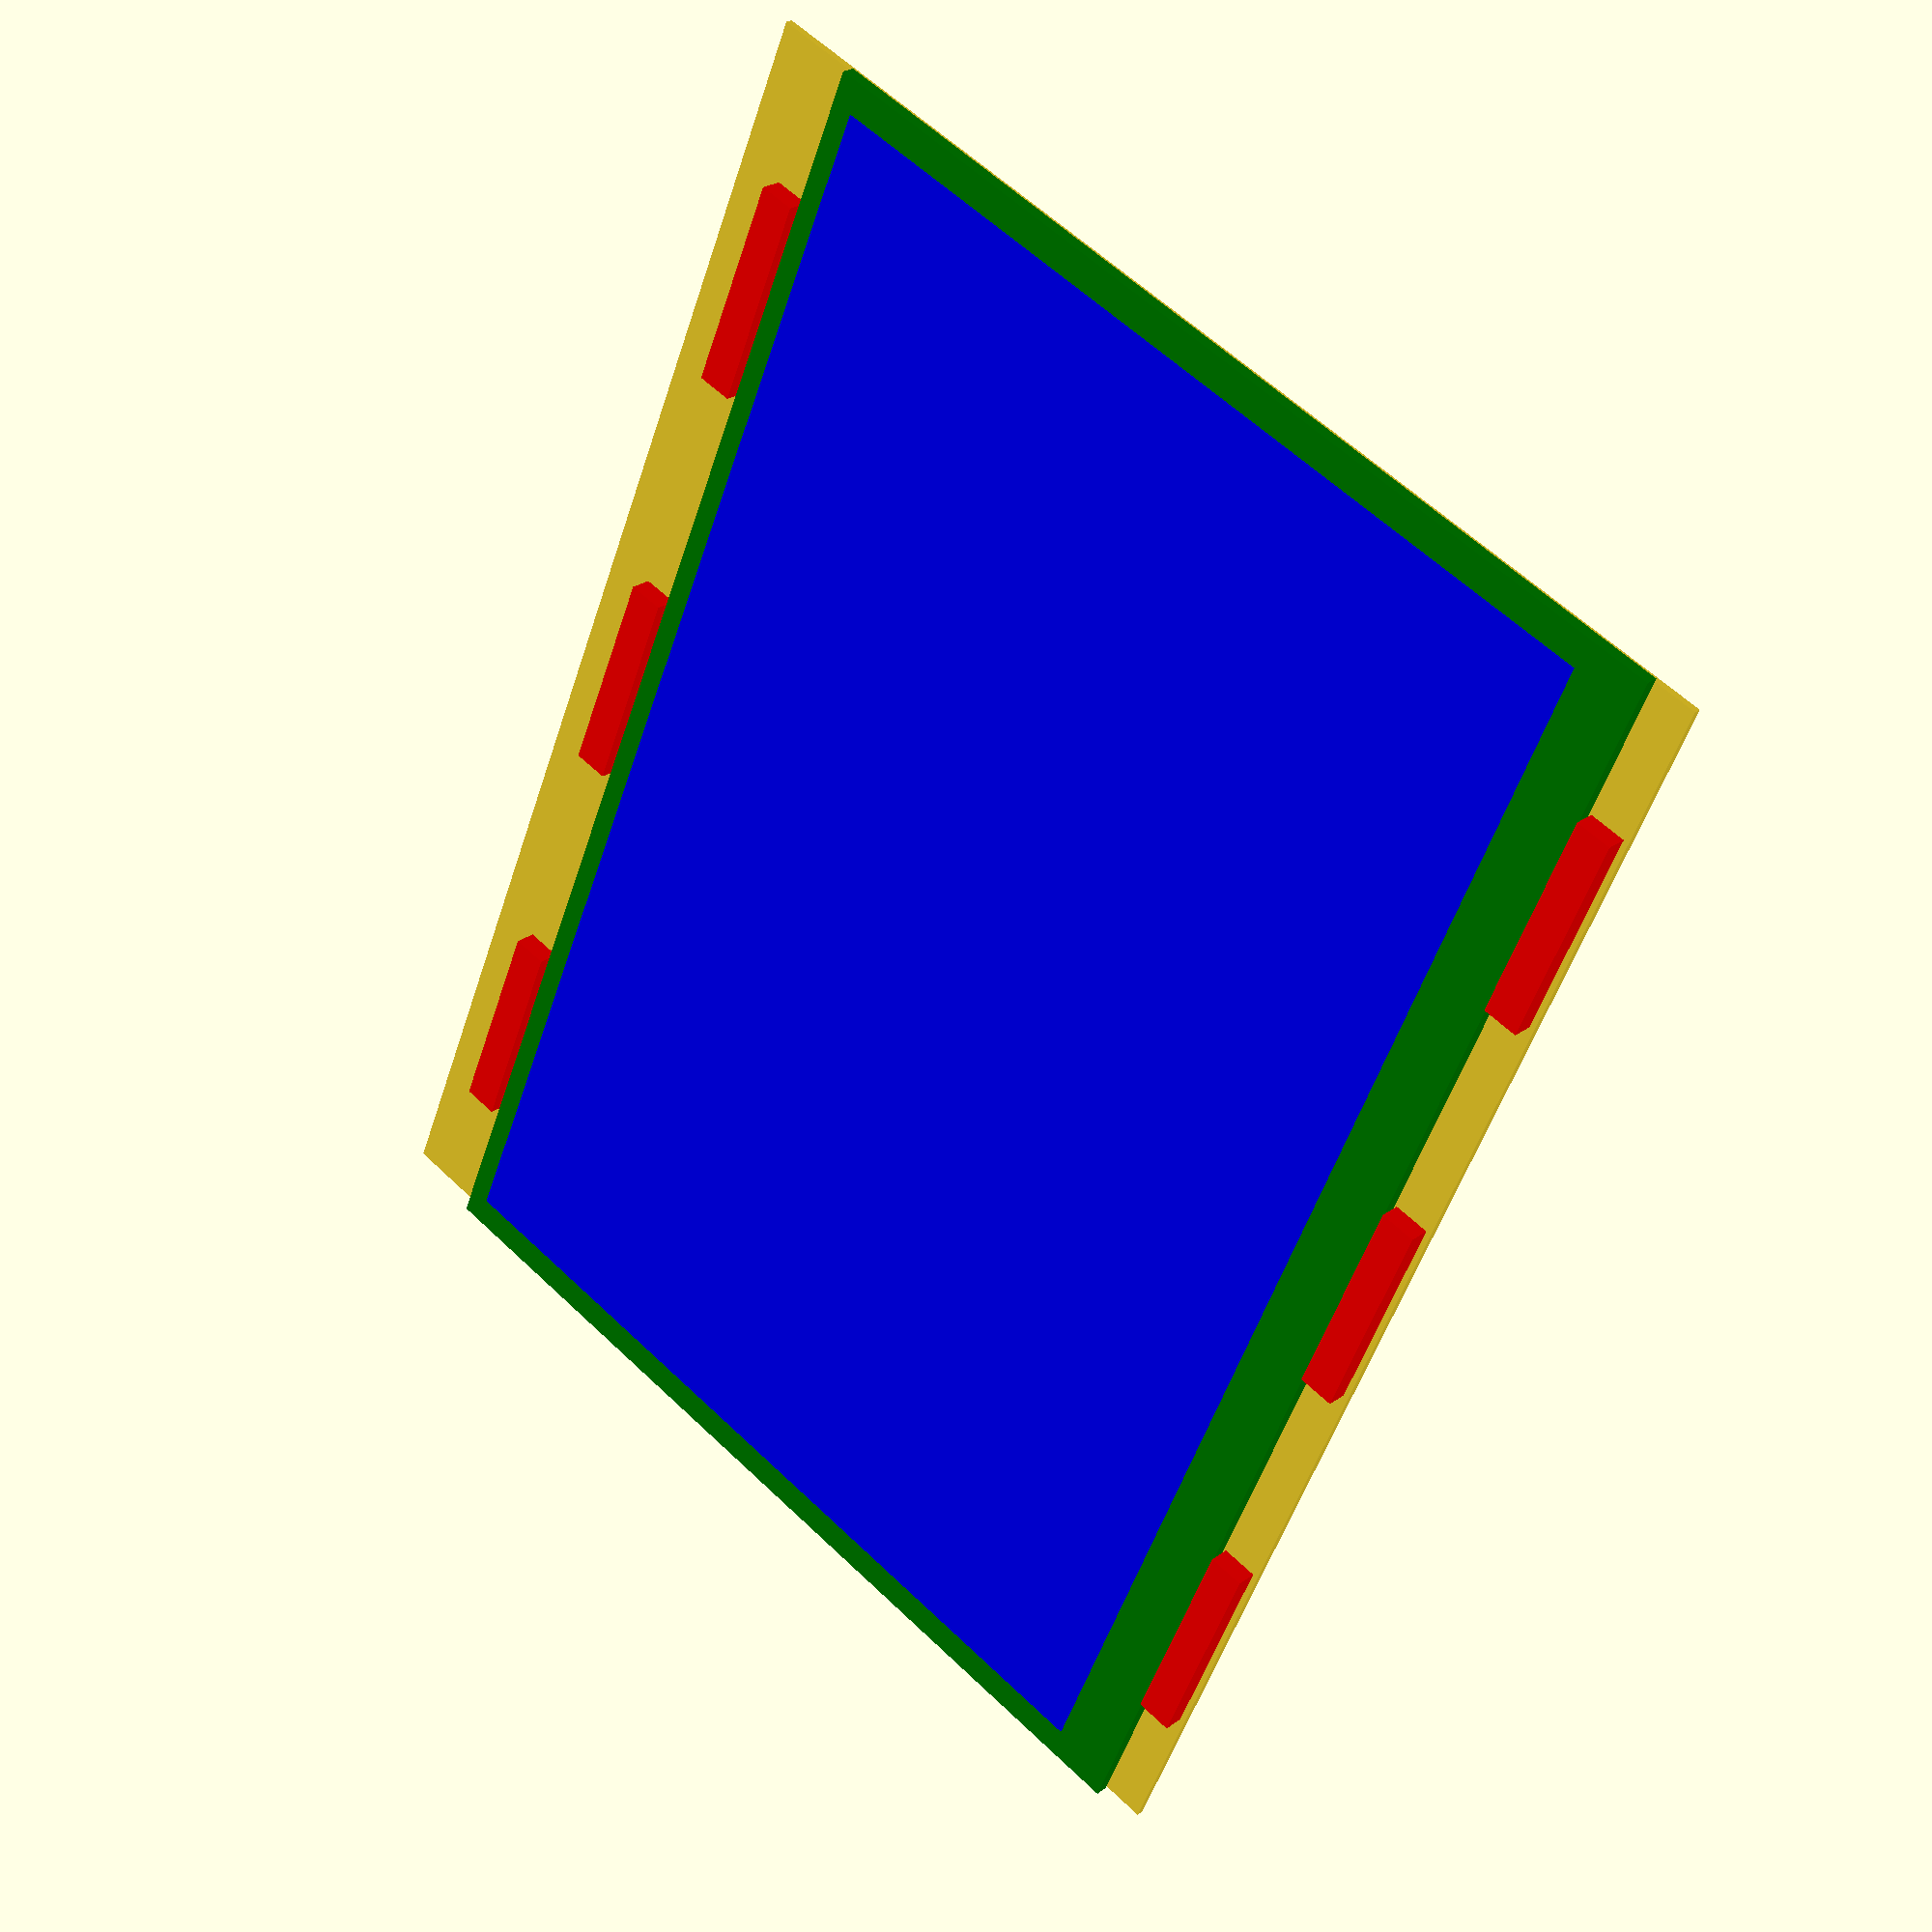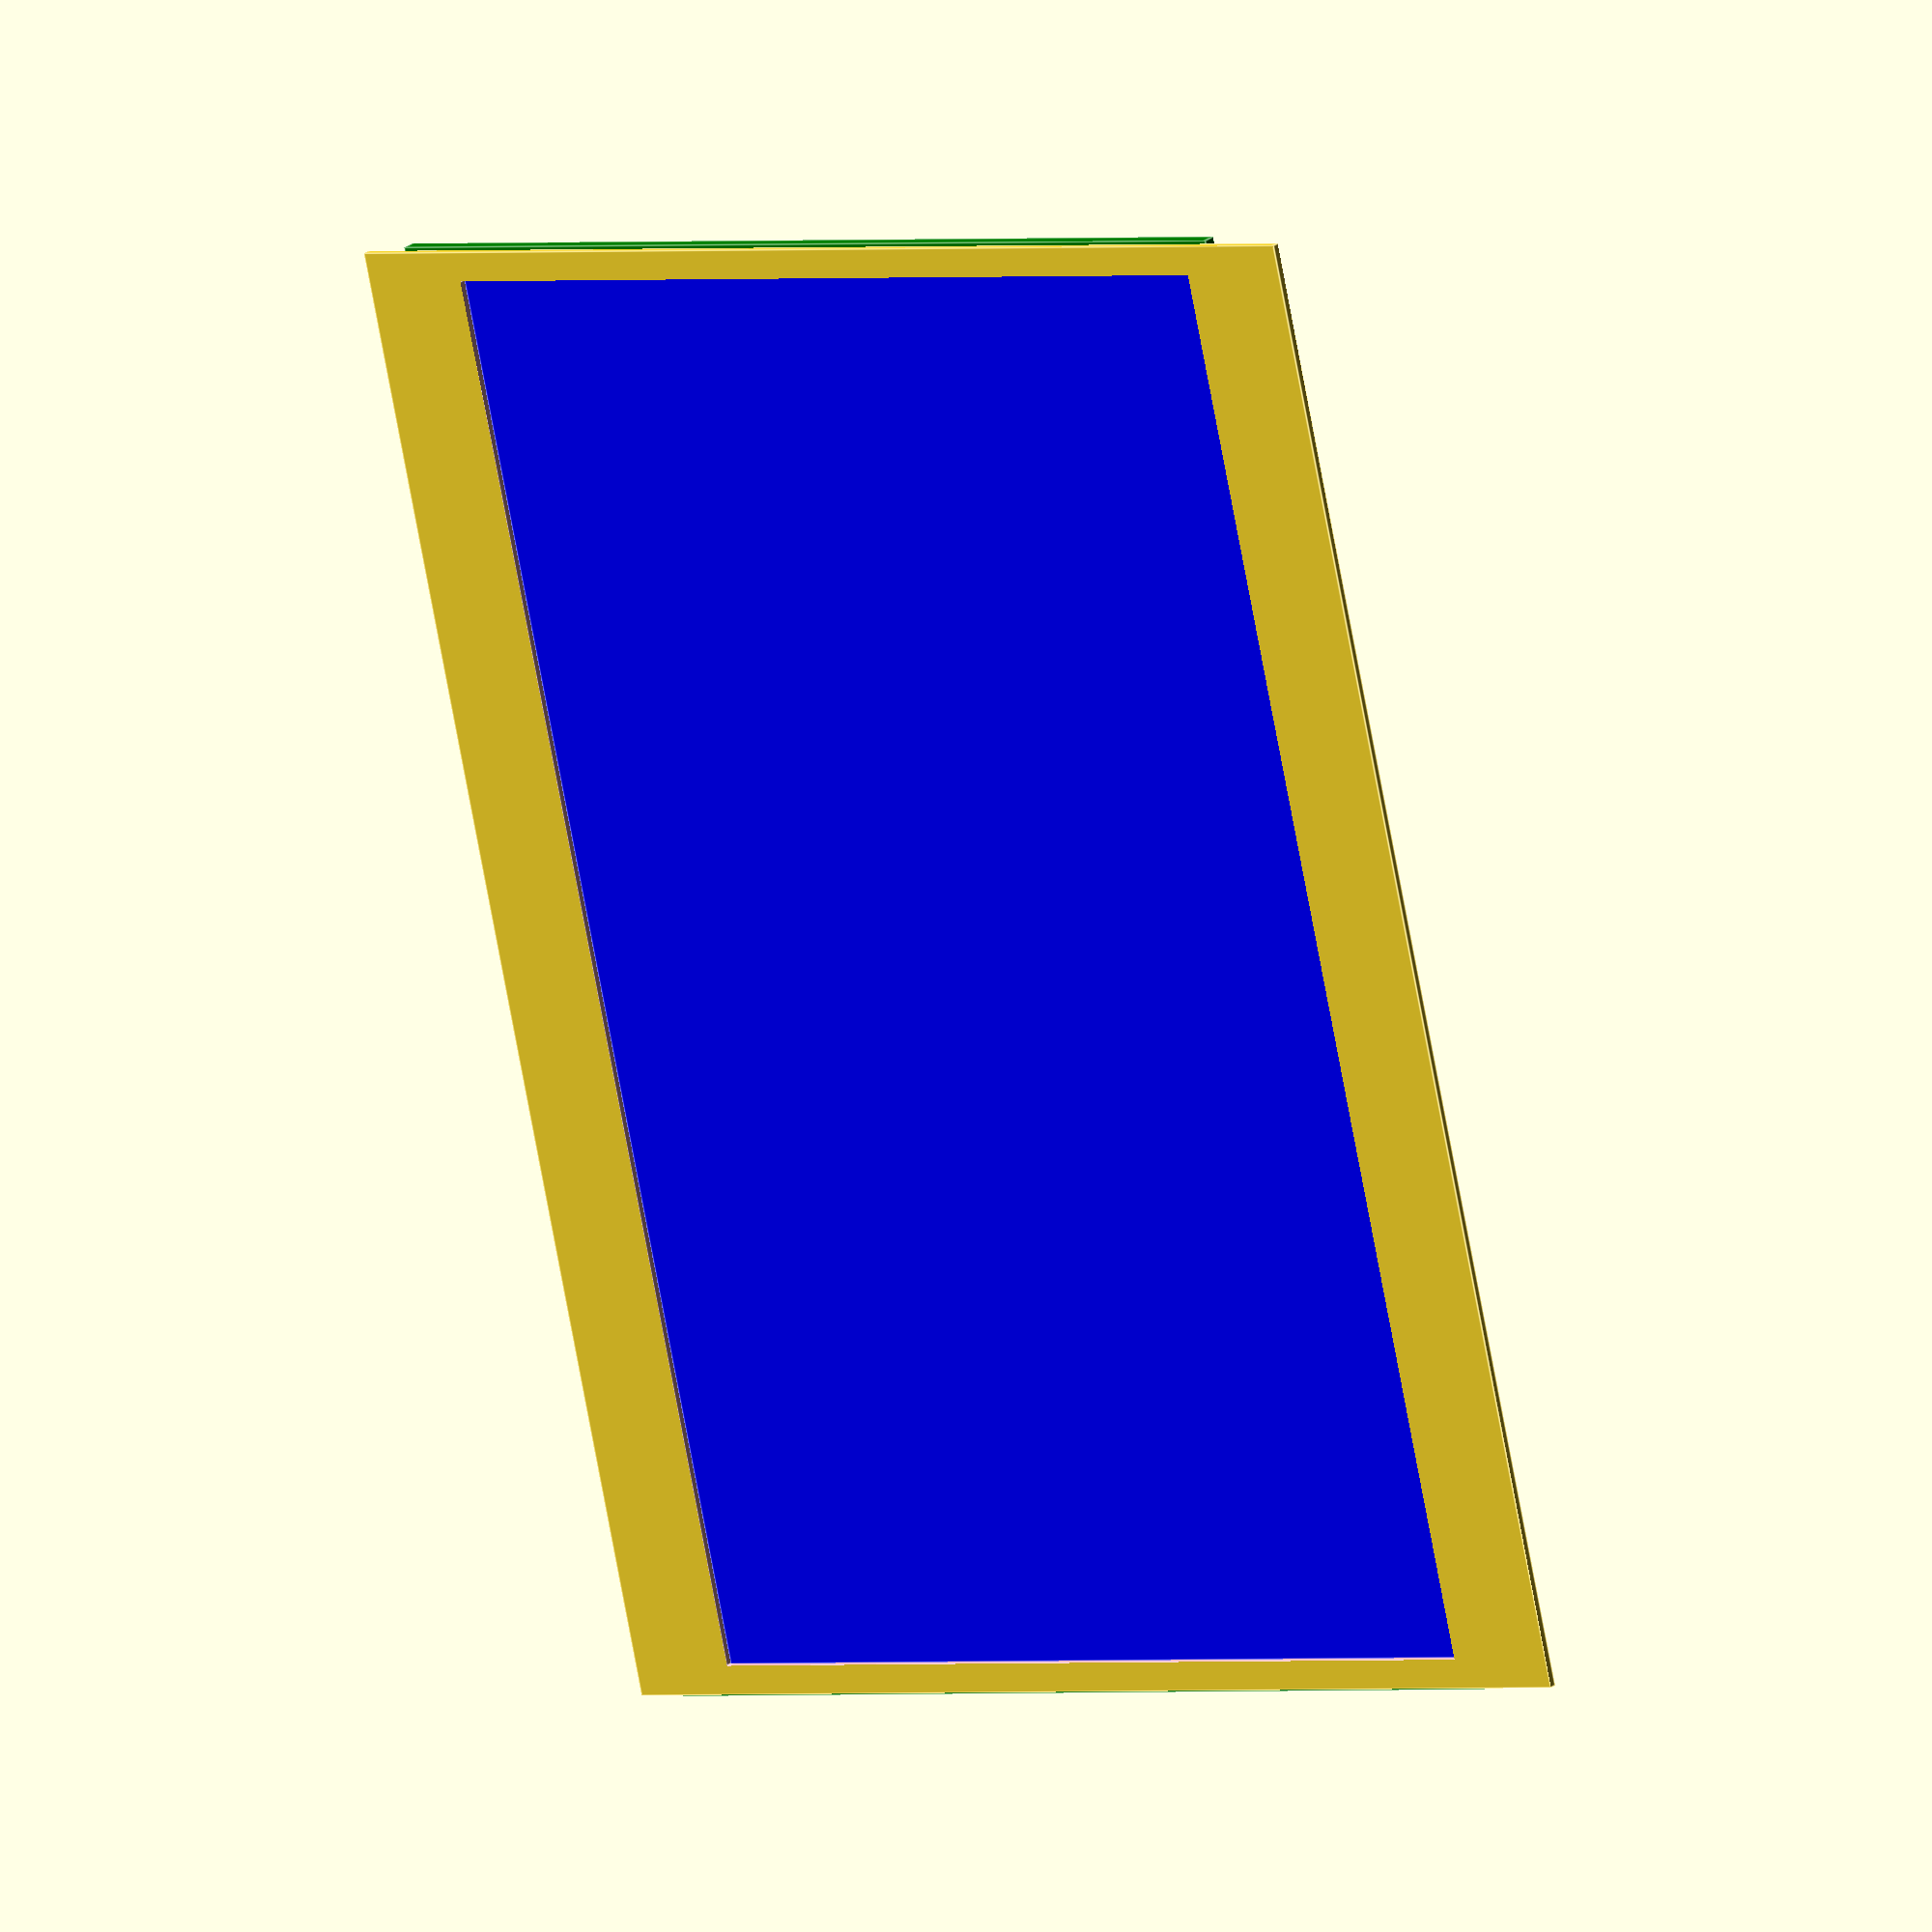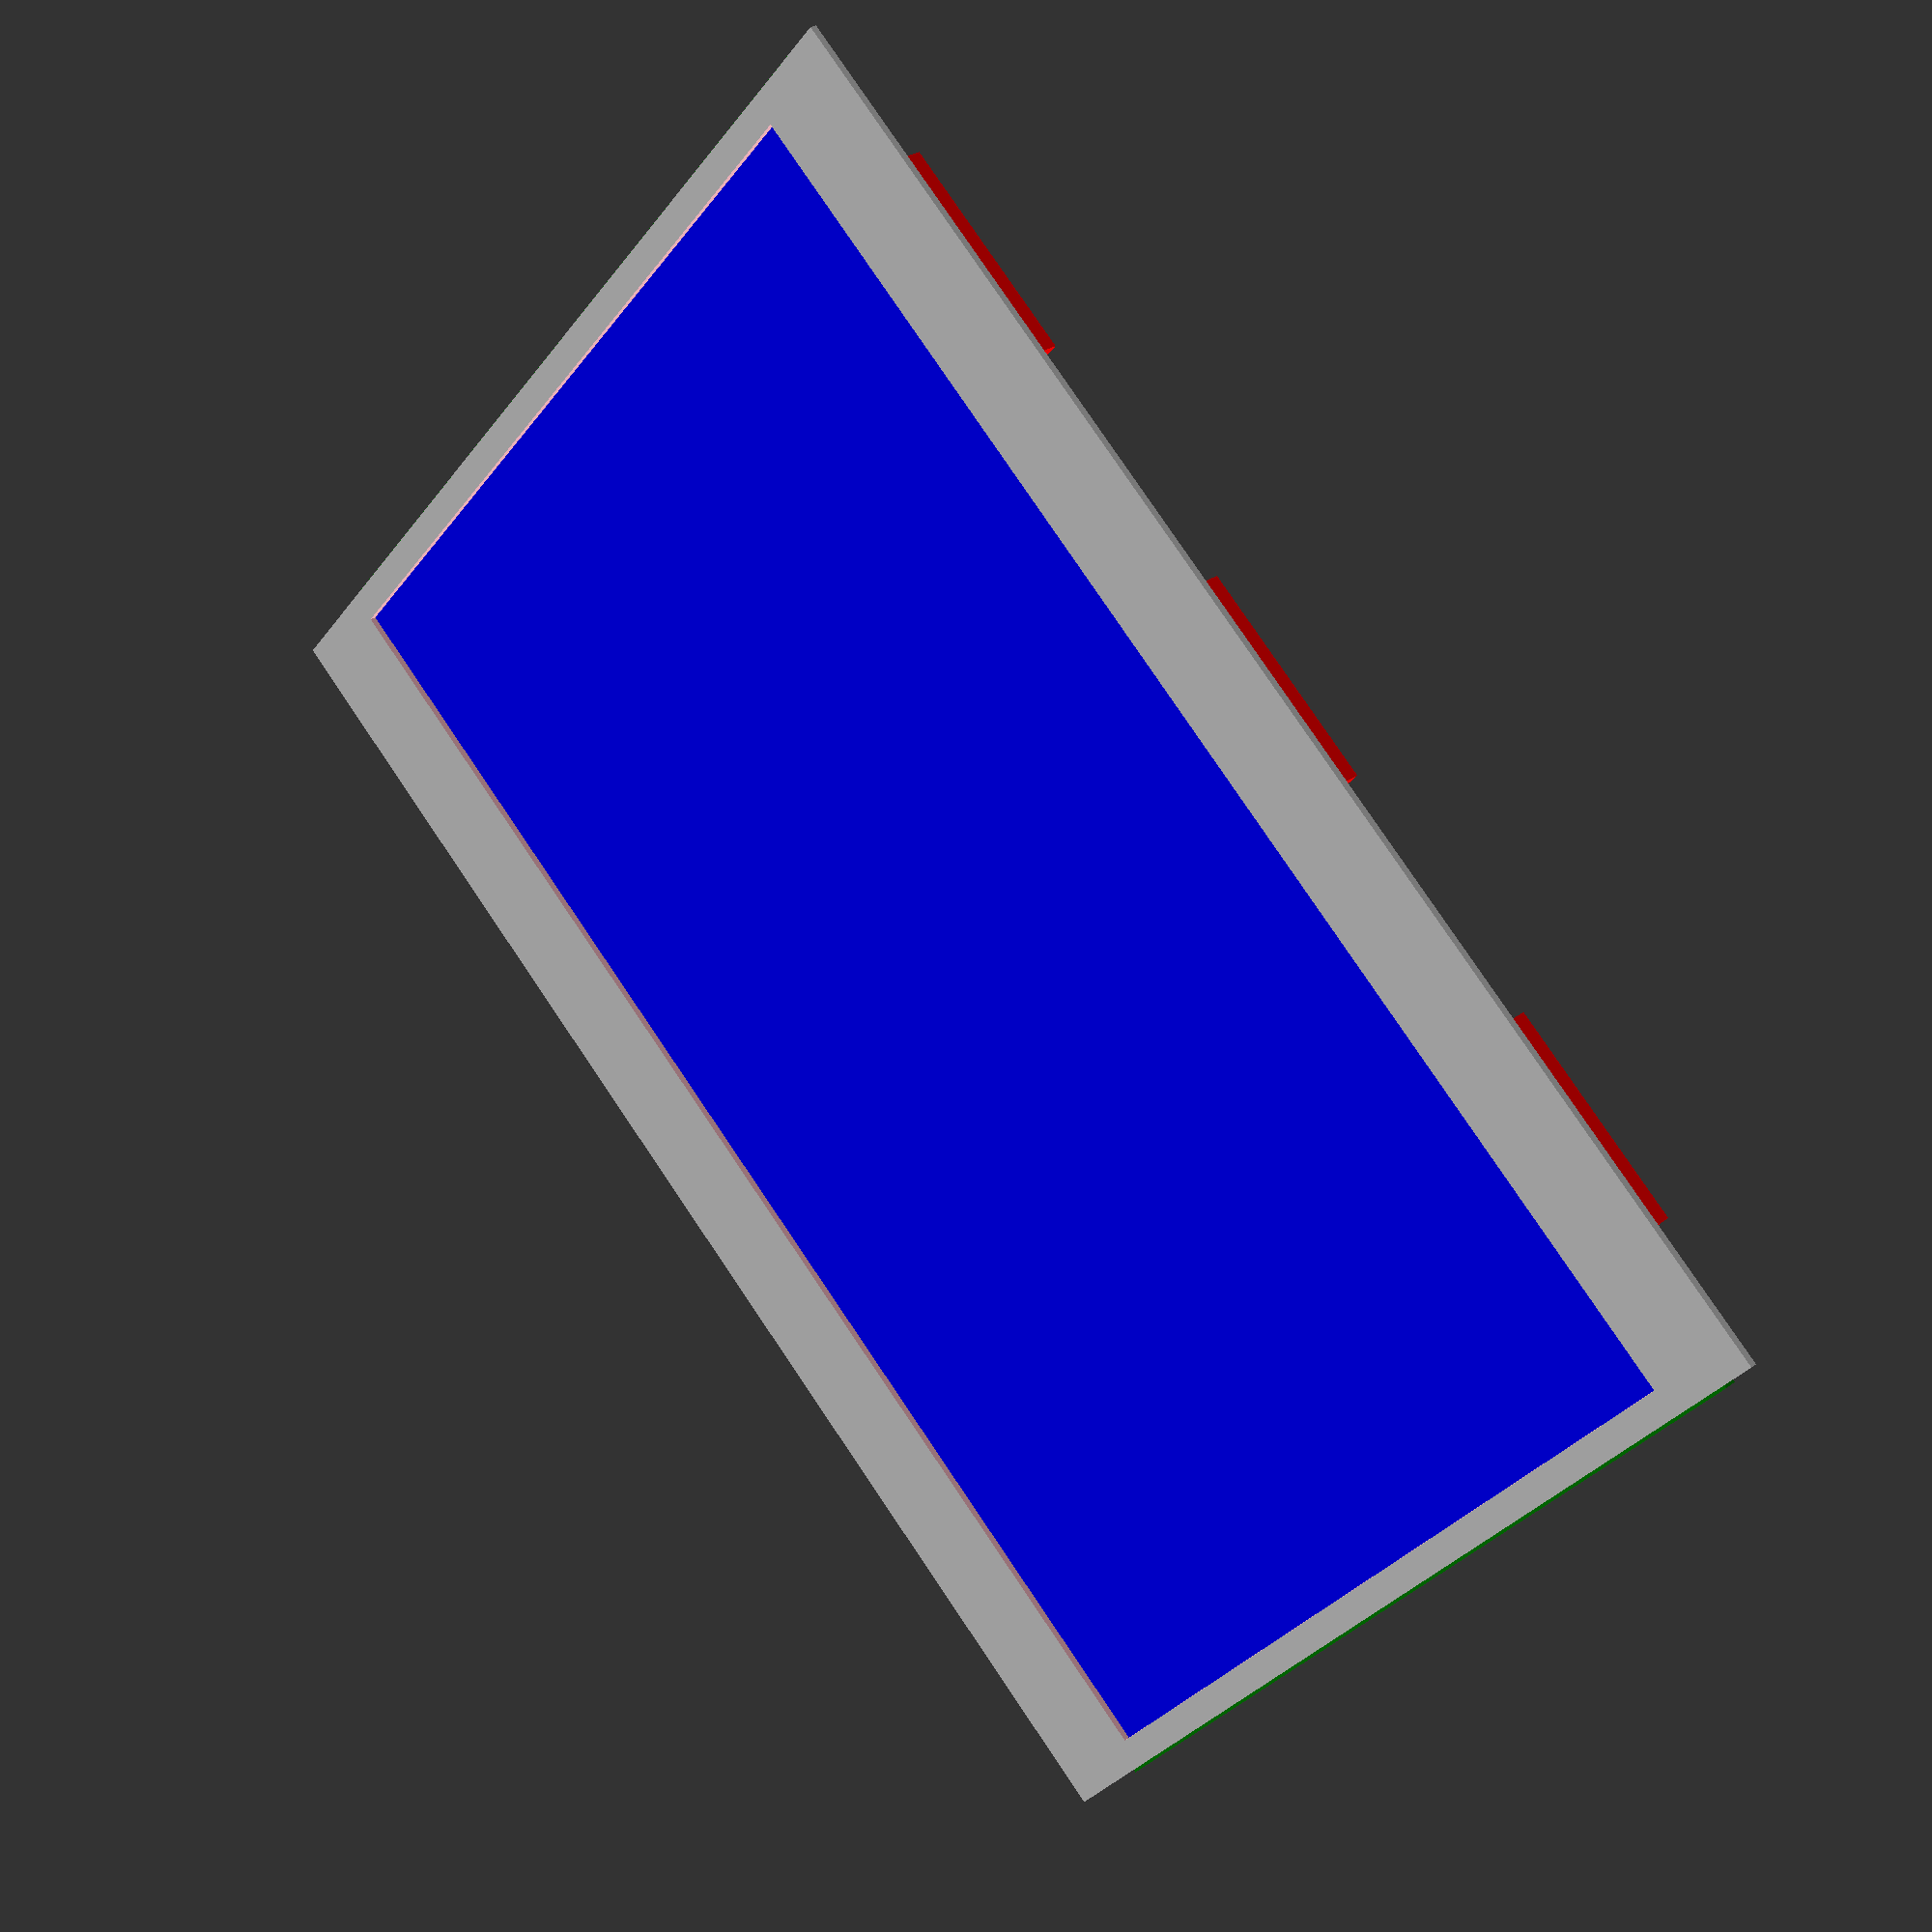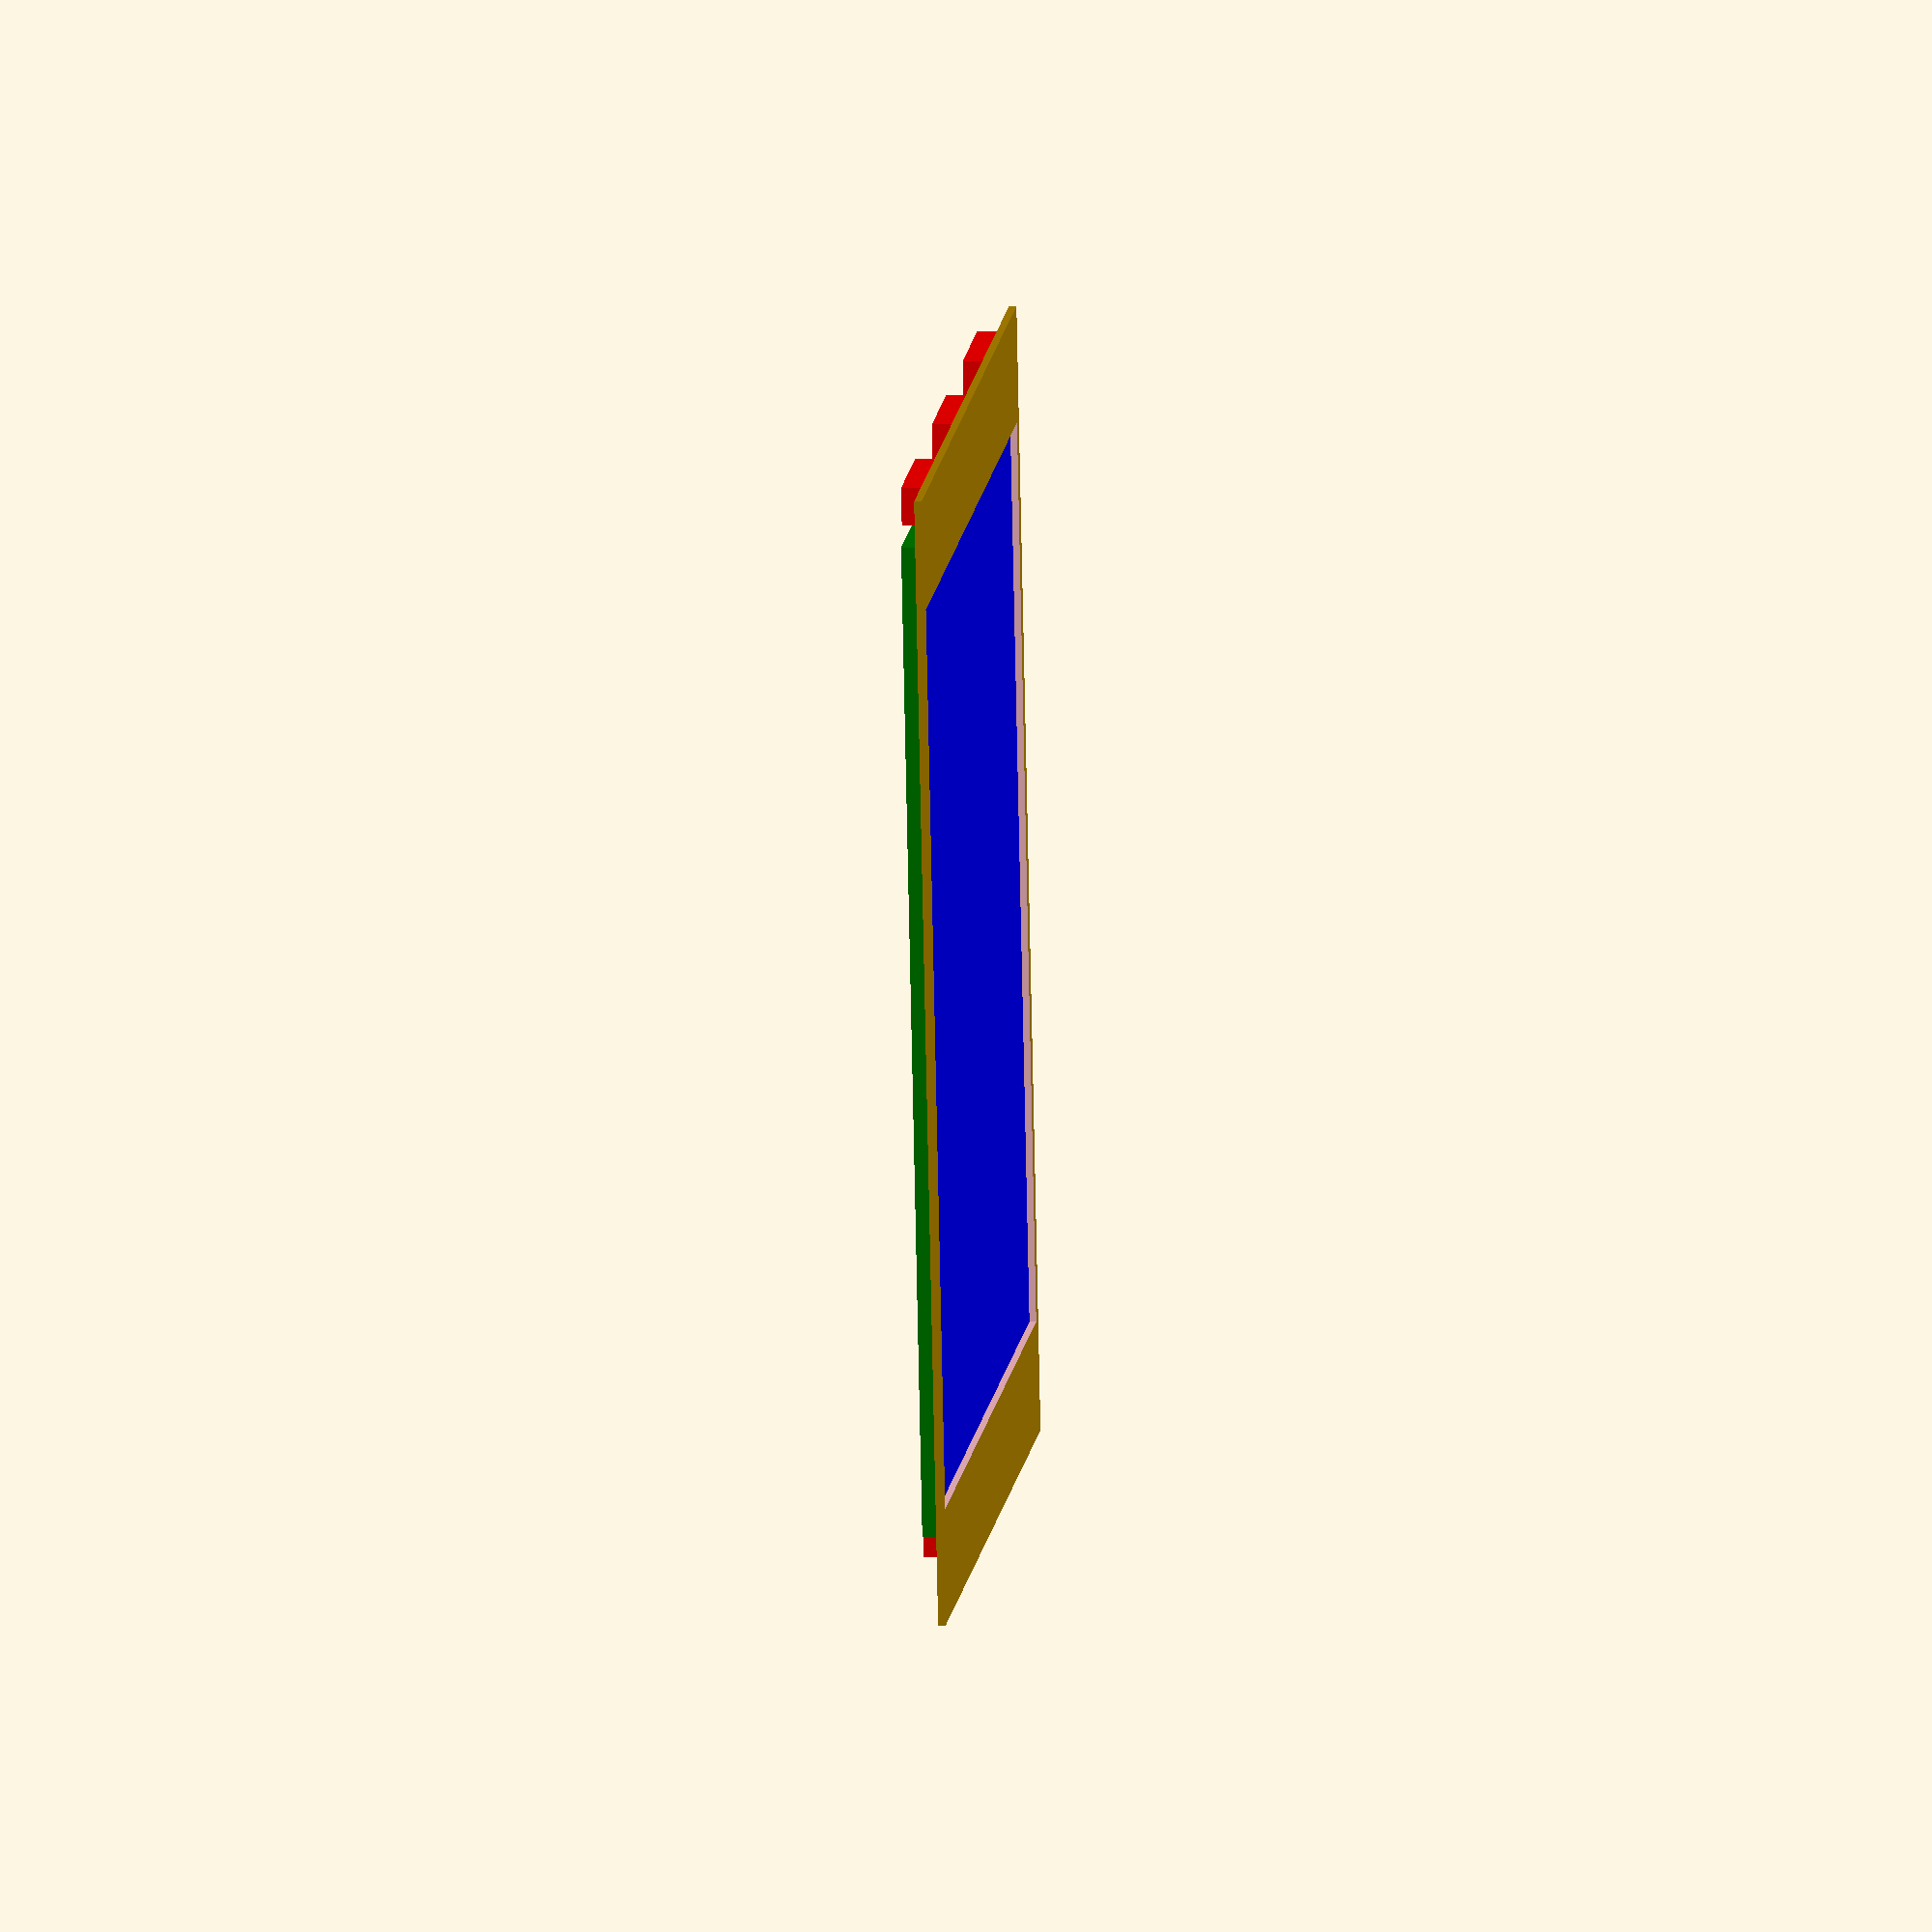
<openscad>
/*
 * @author  Igor Demyanov
 * @license CC-BY-NC-4.0
 * @version 2.2
 */
/*
TODO:
[ ] Легко ломаются держатели. Может их клеить?
*/
frame_inner_width = 200;
frame_inner_hieght = 150;

display_width = 200.9;
display_hieght = 132.1;

active_area_width = 192;
active_area_hieght = 120;
active_area_offsety = 3.15;
active_area_offsetx = (display_width - active_area_width) / 2;
tolerance = 0.3;


thickness = 1.0;
display_thickness = 1.82;//толщина дисплея
mount_thickness = 3;//
mount_w = 30;
mount_h = 5;

//Paper
module paper_form(){
projection(cut=true) 
//translate([0,0,-4.5])
//intersection()
{
    difference()
    {
        cube(size=[frame_inner_width,frame_inner_hieght,thickness], center = true);
        color("green") cube(size=[active_area_width,active_area_hieght,thickness+0.1], center = true);
    }
}
}

module stiffening_rib(sr_start = [0,0,0],sr_end = [0,0,10], sr_points=[[0,0,0], [0,10,0], [0,0,10]], sr_faces = [[0,1,2]]){
 //polyhedron(points= sr_points, faces=sr_faces);
    hull() {
    translate(sr_start) polyhedron(points= sr_points, faces=sr_faces);
    translate(sr_end)   polyhedron(points= sr_points, faces=sr_faces);
 }
}


module 3dmodel_form(){
    //translate([0,0,thickness+display_thickness])
    {
        difference()
        {
            cube(size=[frame_inner_width,frame_inner_hieght,thickness]);
            color("pink") translate([(frame_inner_width - active_area_width) / 2, (frame_inner_hieght -   active_area_hieght) / 2,-0.1]) cube(size=[active_area_width,active_area_hieght,thickness+1]);
        } 
    }
    active_area_x = (display_width - active_area_width)/2;
    active_area_y = (display_hieght - active_area_offsety - active_area_hieght);
    off_x = active_area_x - ((frame_inner_width - active_area_width) / 2);
    off_y = active_area_y - ((frame_inner_hieght -   active_area_hieght) / 2);
    if ($preview) {
        color("green") translate([-off_x,-off_y,thickness ]) cube(size=[display_width,display_hieght,display_thickness]);
        color("blue") translate([-off_x + active_area_x,-off_y + active_area_y,thickness - 0.1 ]) cube(size=[active_area_width,active_area_hieght,display_thickness+0.3]);
    }
    // mounts
    mount_offset = 20;
    color("red"){
        mount_pos_y=[-mount_h-off_y-tolerance ,display_hieght - off_y  + tolerance ];
        for(pos_y = mount_pos_y){
            translate([mount_offset,pos_y,thickness]) cube(size=[mount_w,mount_h,mount_thickness]);
            translate([frame_inner_width-mount_offset-mount_w,pos_y,thickness]) cube(size=[mount_w,mount_h,mount_thickness]);
            translate([frame_inner_width/2-mount_w/2,pos_y,thickness]) cube(size=[mount_w,mount_h,mount_thickness]);
        }            
    }
}

3dmodel_form();
//paper_form();
</openscad>
<views>
elev=335.5 azim=292.8 roll=40.1 proj=p view=wireframe
elev=338.7 azim=282.9 roll=214.6 proj=o view=edges
elev=153.5 azim=317.8 roll=319.1 proj=p view=solid
elev=11.3 azim=198.7 roll=93.8 proj=o view=wireframe
</views>
